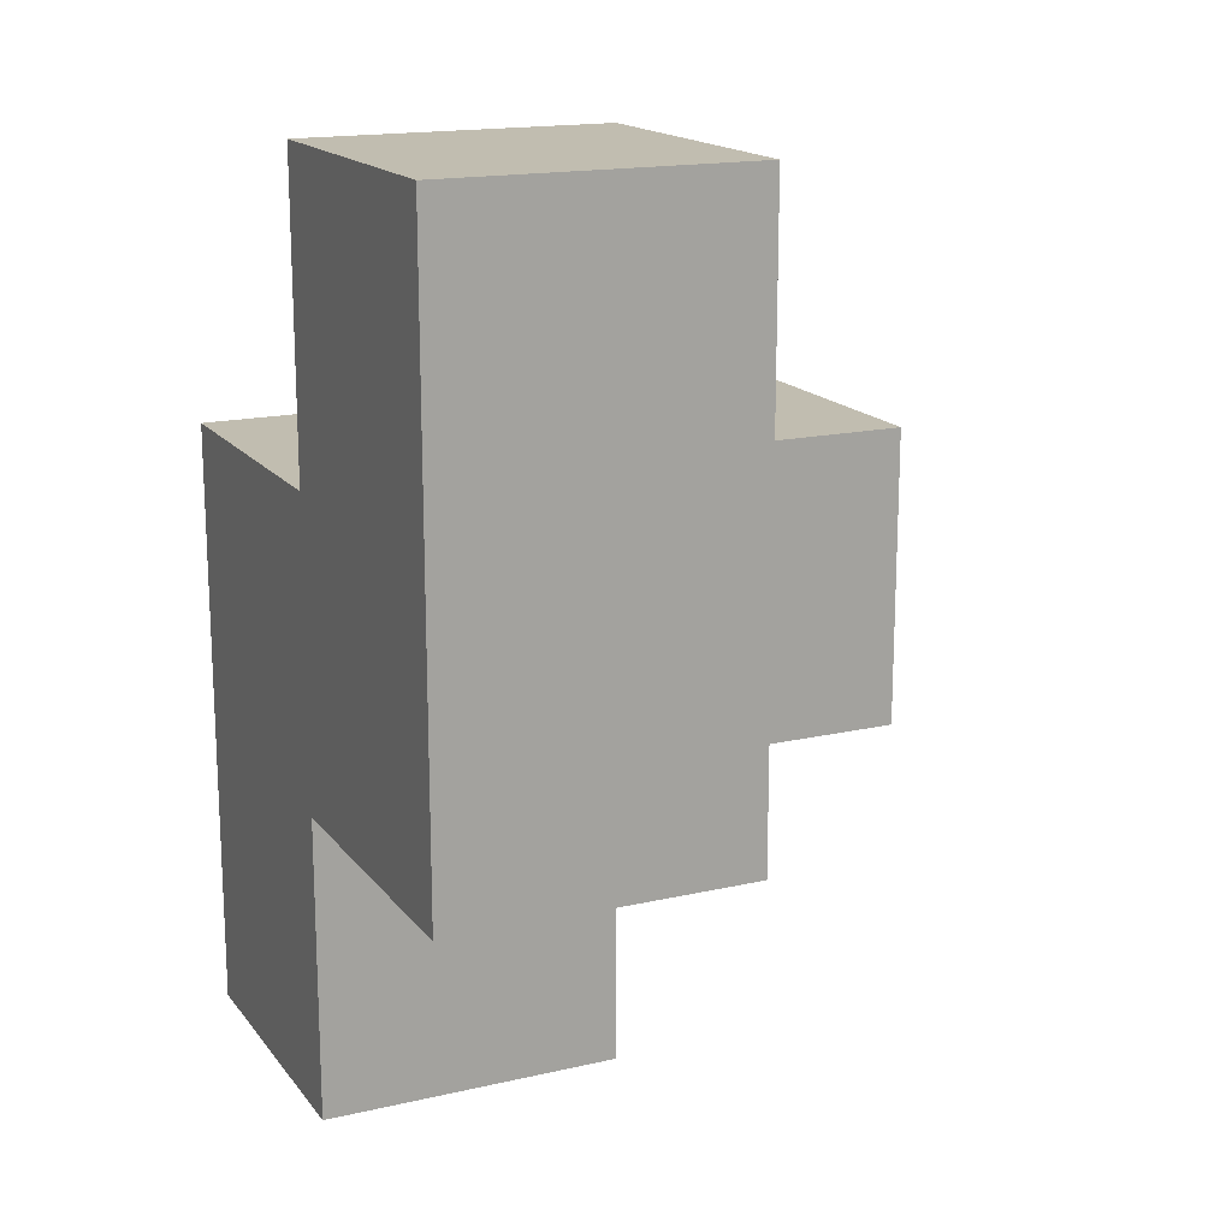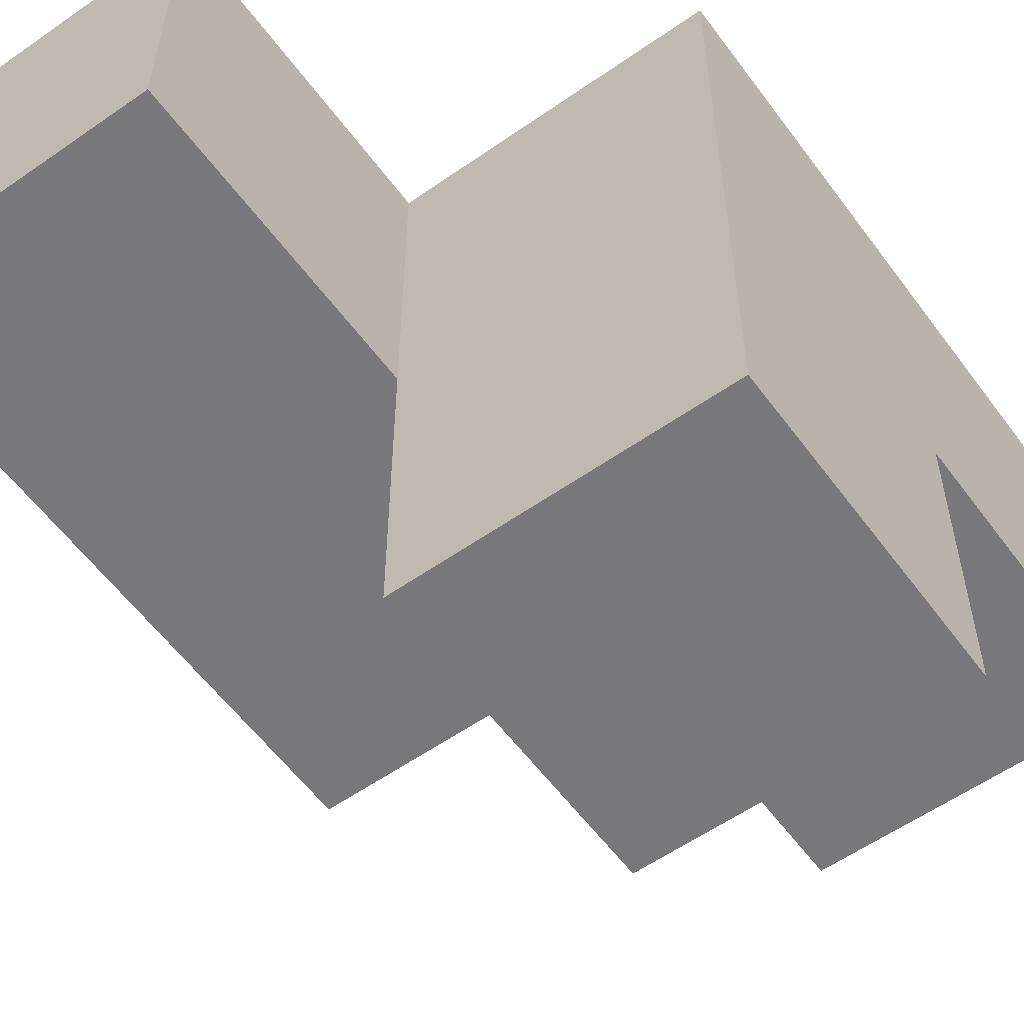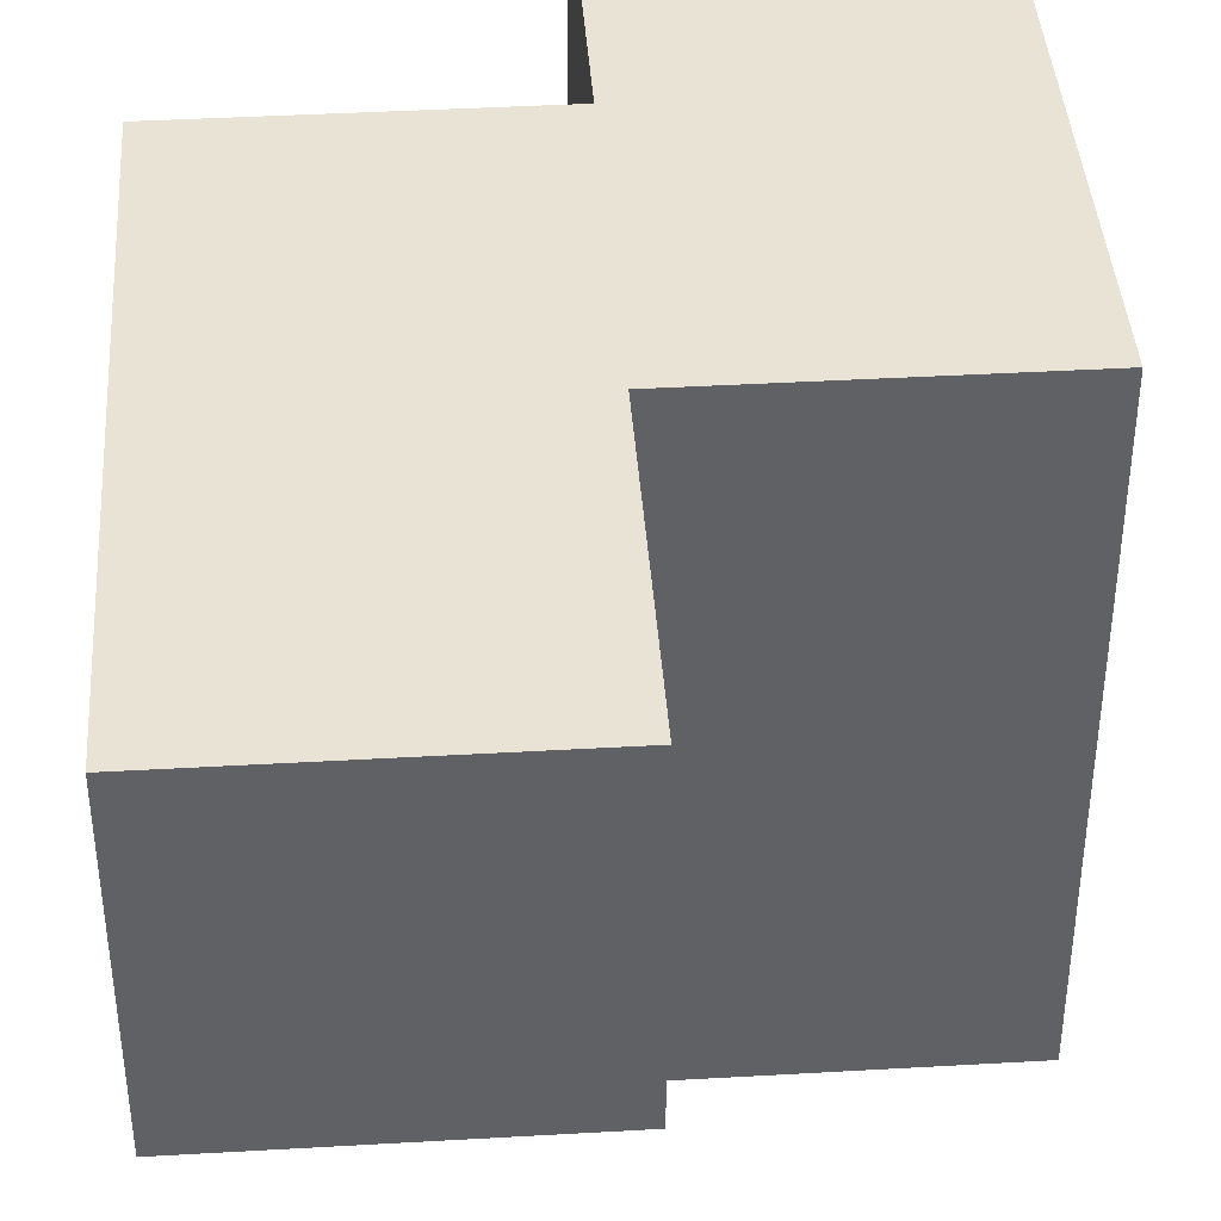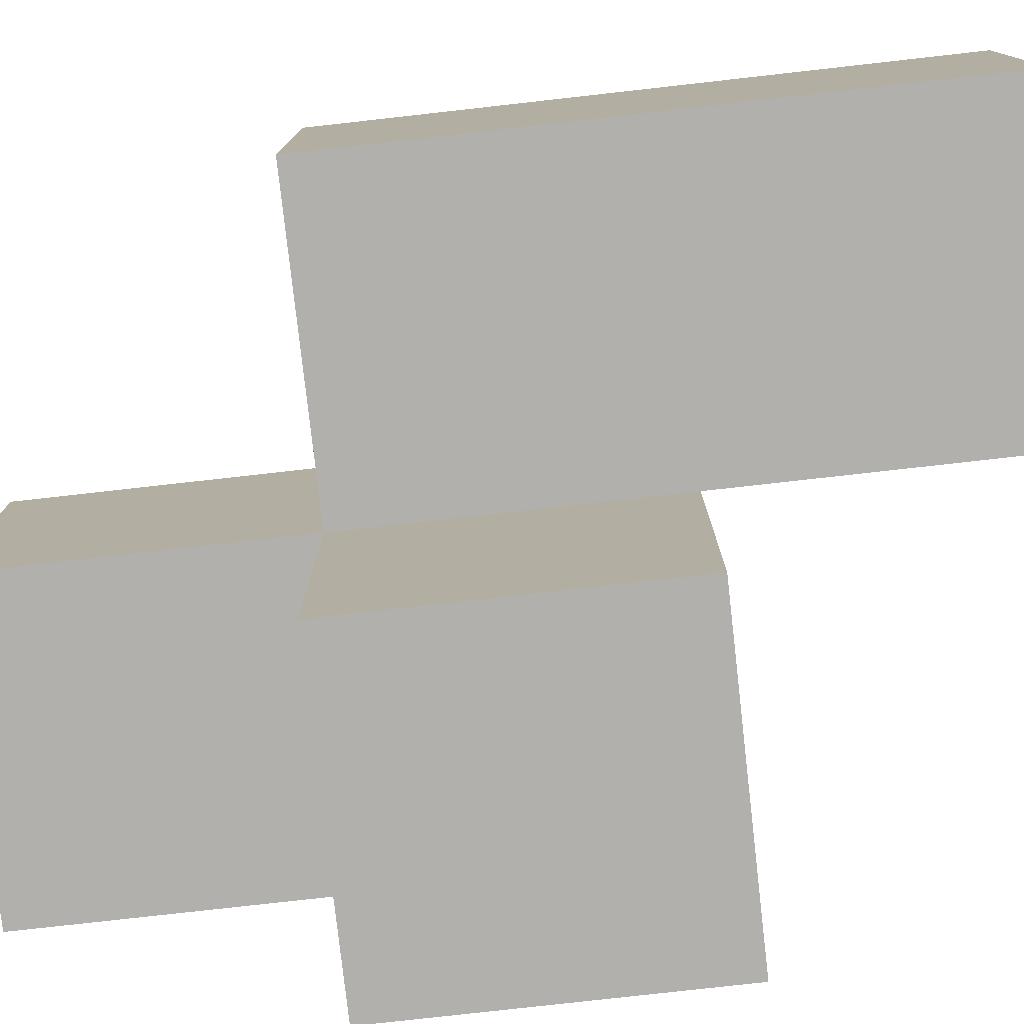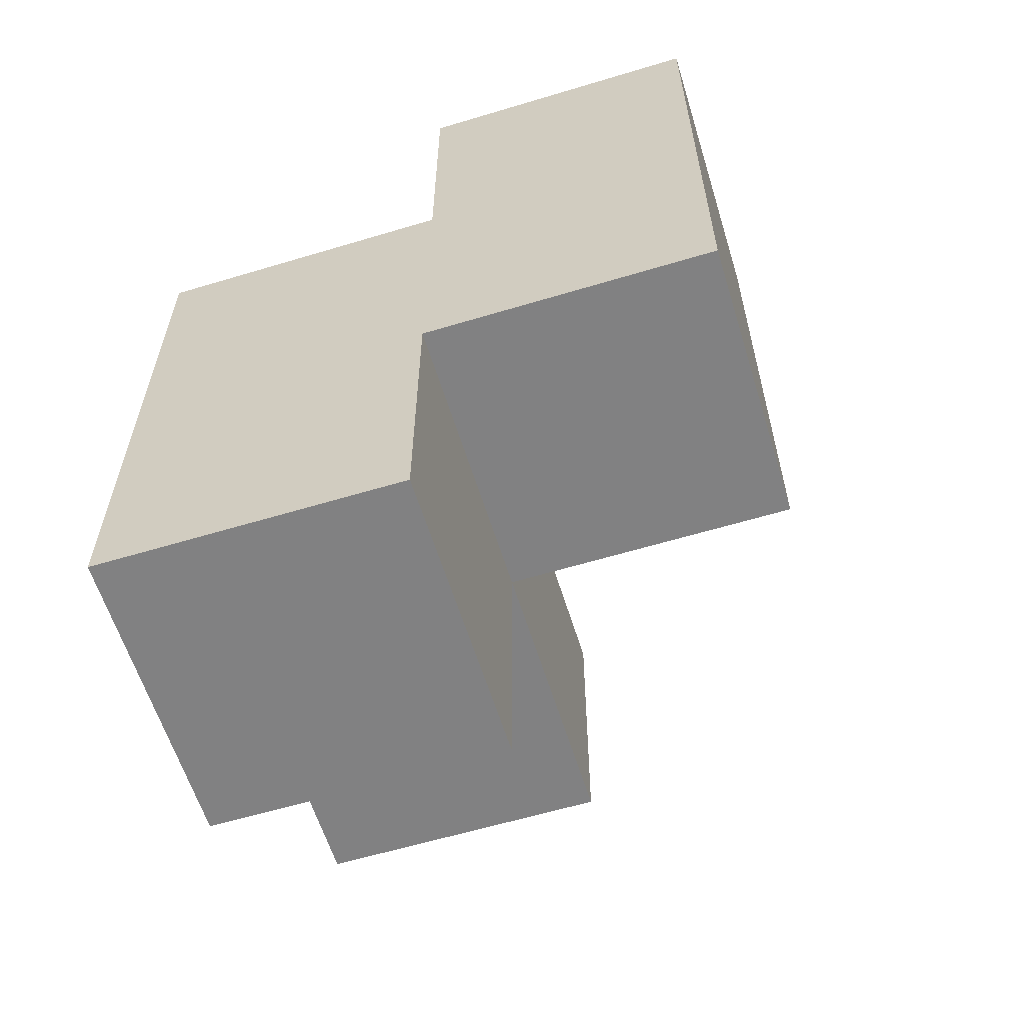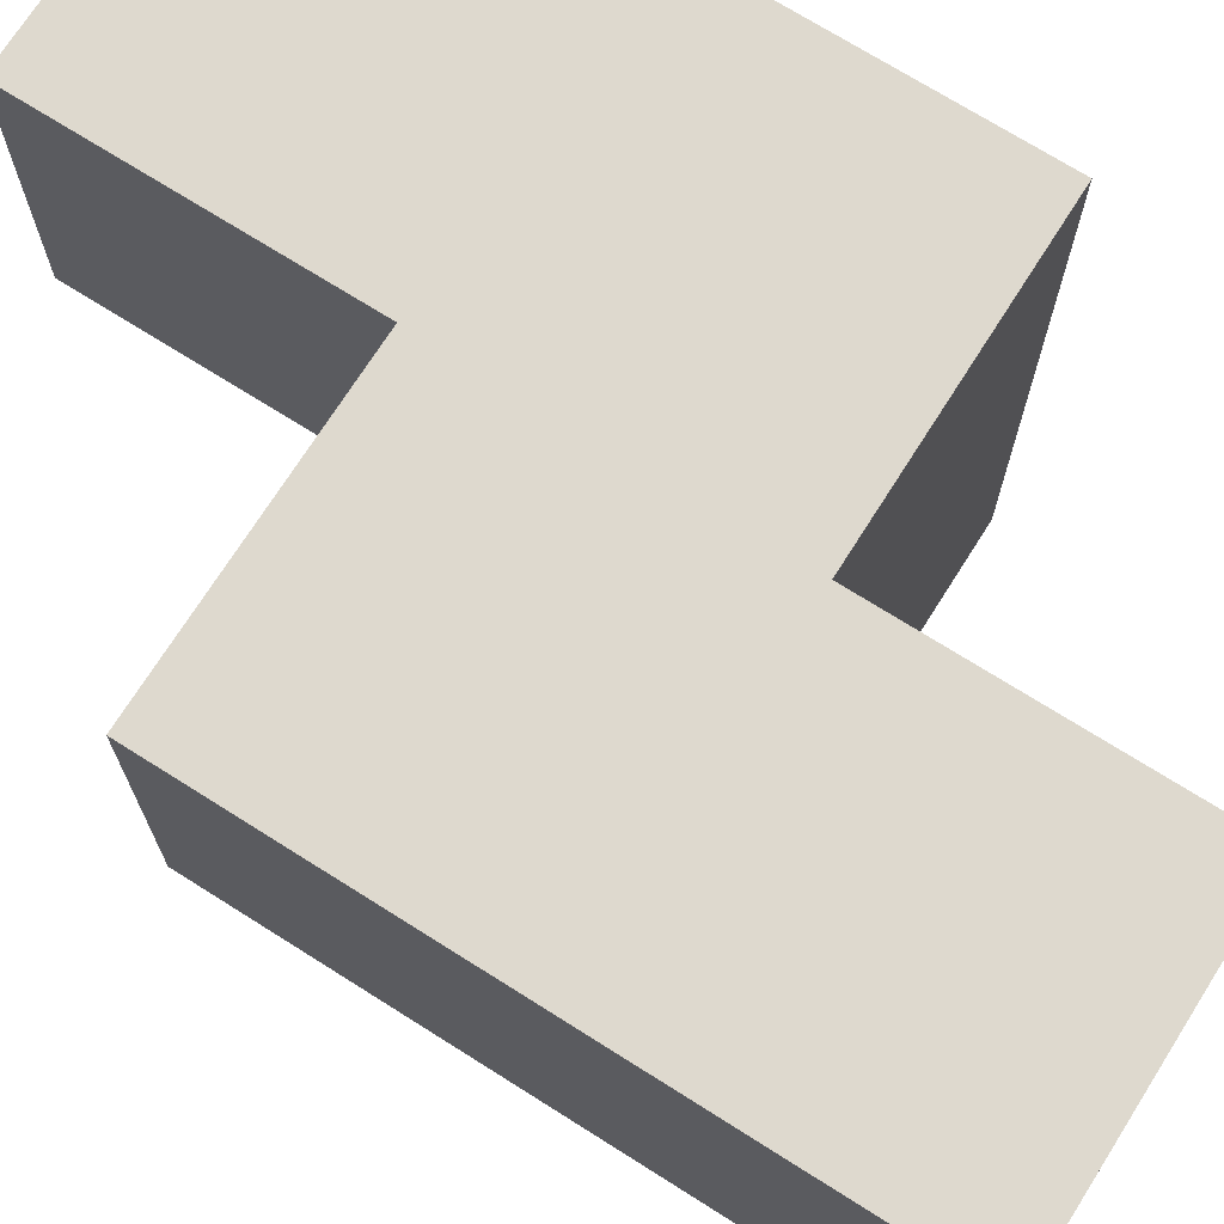
<metadata>
{"format":"obj","ext":"obj","renderer":"f3d","projection":"perspective","resolution":1024,"background":"white","views":[{"elev":16.7,"azim":-115.0,"up":"+Z"},{"elev":-57.5,"azim":36.0,"up":"+Y"},{"elev":41.1,"azim":-4.0,"up":"+Y"},{"elev":-78.8,"azim":-83.6,"up":"+Y"},{"elev":-60.5,"azim":-162.9,"up":"+Z"},{"elev":71.6,"azim":-57.7,"up":"+Y"}]}
</metadata>
<code>
v 2.001 0.0125 1.995
v 2.001 1.992 1.995
v 2.001 1.002 0.015
v 2.001 1.002 2.985
v 2.991 1.992 1.005
v 1.011 1.992 1.995
v 2.991 1.002 1.995
v 1.011 1.002 2.985
v 2.001 0.0125 1.005
v 2.001 1.002 1.995
v 2.001 1.992 1.005
v 2.991 1.002 1.005
v 2.991 1.992 0.015
v 1.011 1.992 1.005
v 1.011 1.002 1.995
v 2.991 0.0125 1.995
v 2.001 1.992 0.015
v 2.001 1.992 2.985
v 2.001 1.002 1.005
v 2.991 1.992 1.995
v 2.991 1.002 0.015
v 1.011 1.992 2.985
v 2.991 0.0125 1.005
v 1.011 1.002 1.005
f 10 7 2
f 20 2 7
f 5 11 20
f 2 20 11
f 12 5 7
f 20 7 5
f 21 3 13
f 17 13 3
f 3 21 19
f 12 19 21
f 13 17 5
f 11 5 17
f 17 3 11
f 19 11 3
f 21 13 12
f 5 12 13
f 19 24 11
f 14 11 24
f 24 19 15
f 10 15 19
f 11 14 2
f 6 2 14
f 14 24 6
f 15 6 24
f 23 9 12
f 19 12 9
f 1 16 10
f 7 10 16
f 9 23 1
f 16 1 23
f 19 9 10
f 1 10 9
f 23 12 16
f 7 16 12
f 8 4 22
f 18 22 4
f 15 10 8
f 4 8 10
f 2 6 18
f 22 18 6
f 6 15 22
f 8 22 15
f 10 2 4
f 18 4 2

</code>
